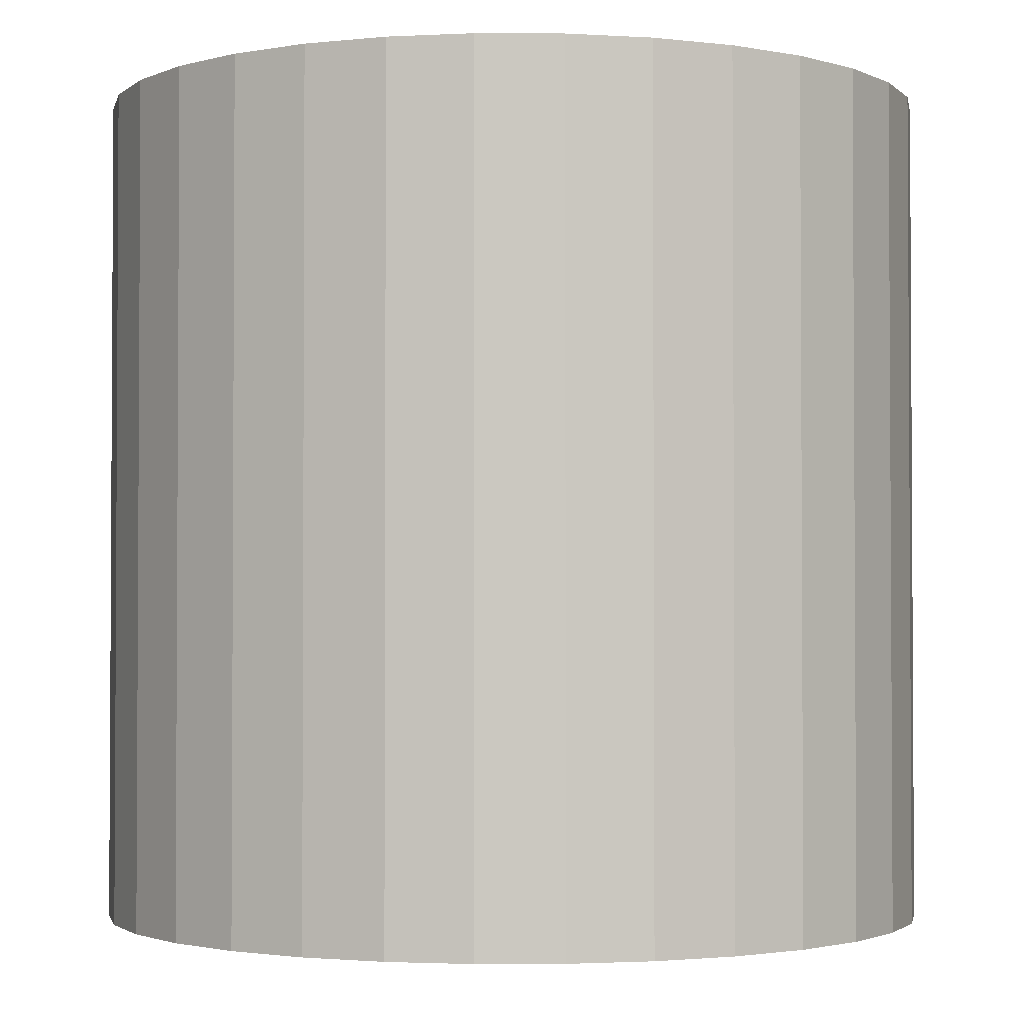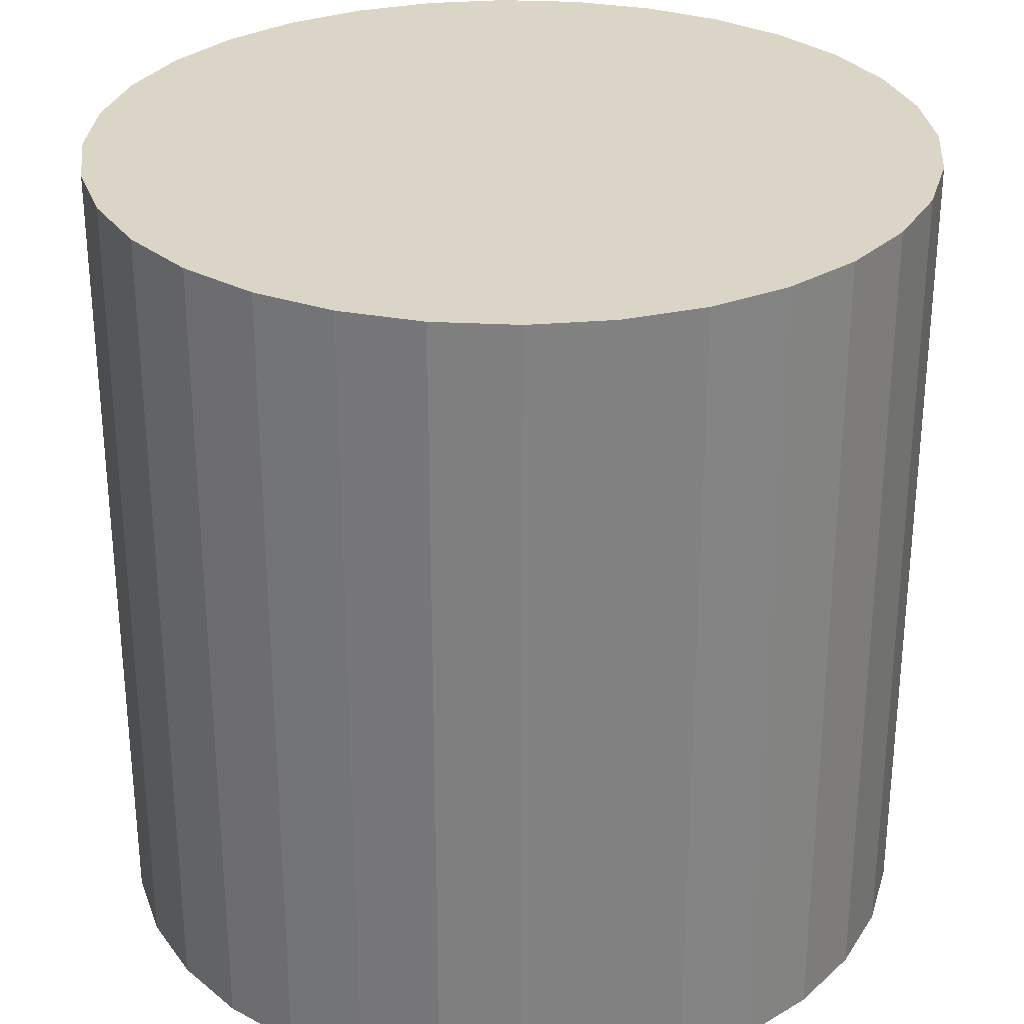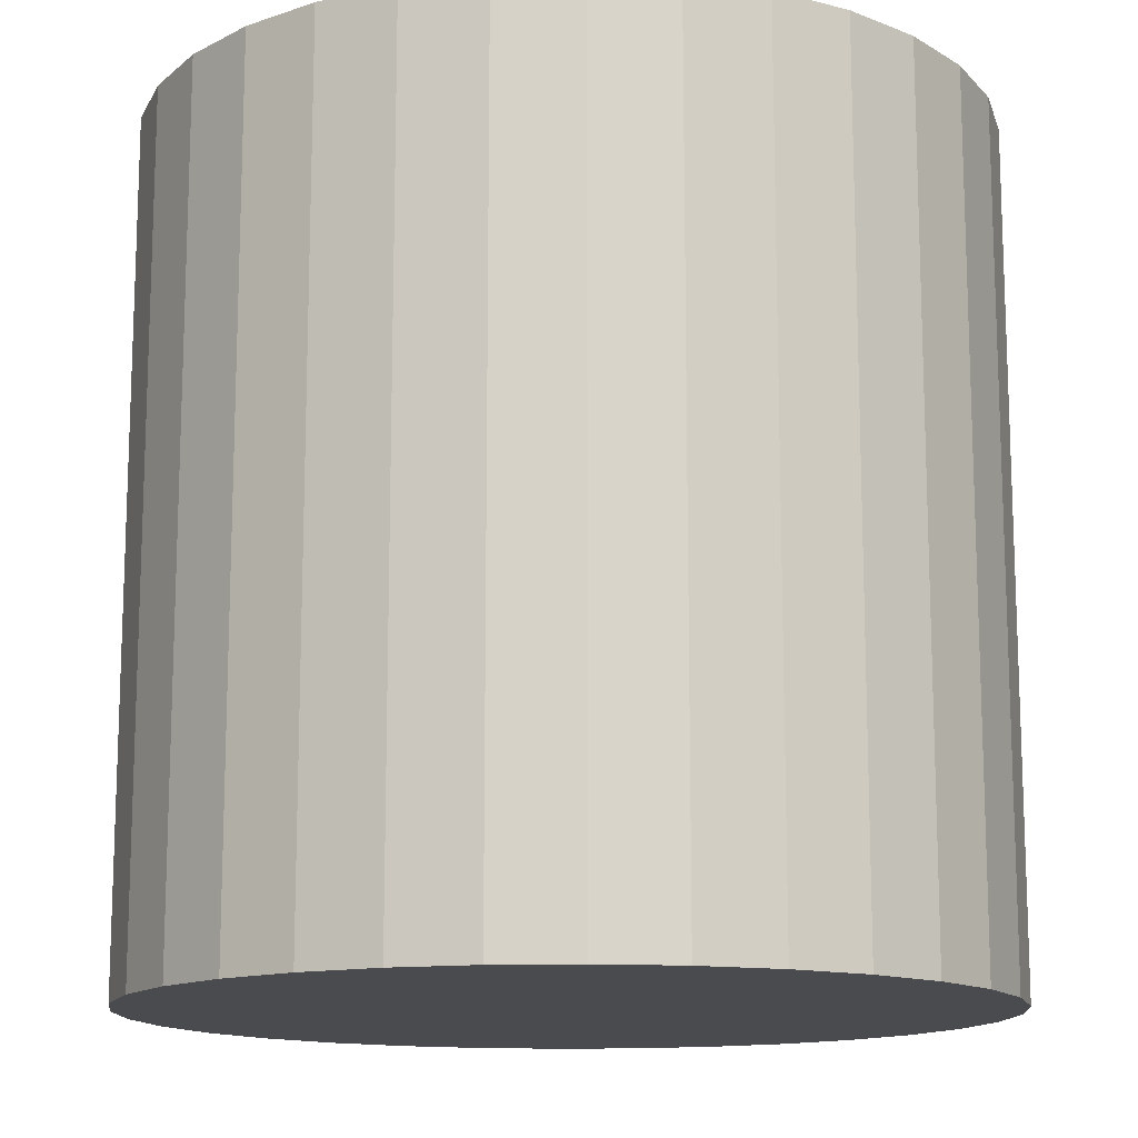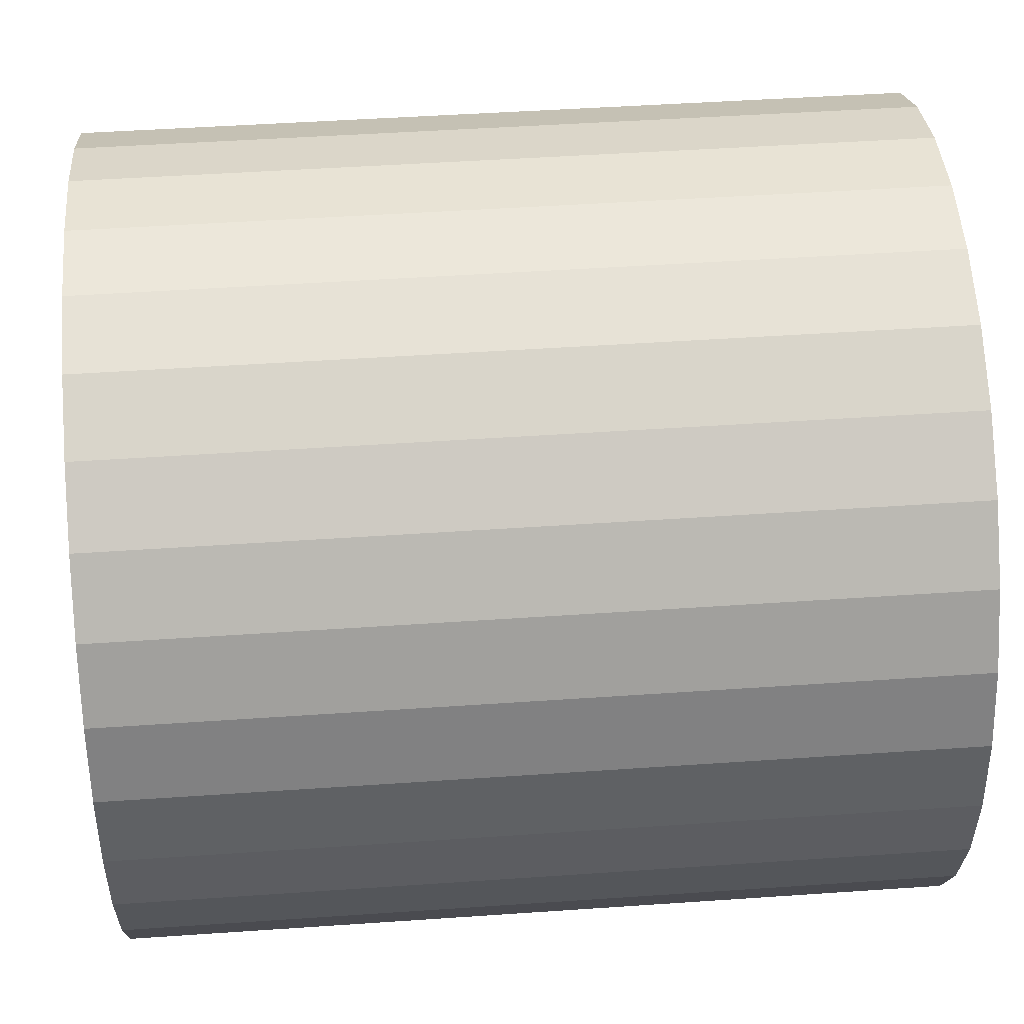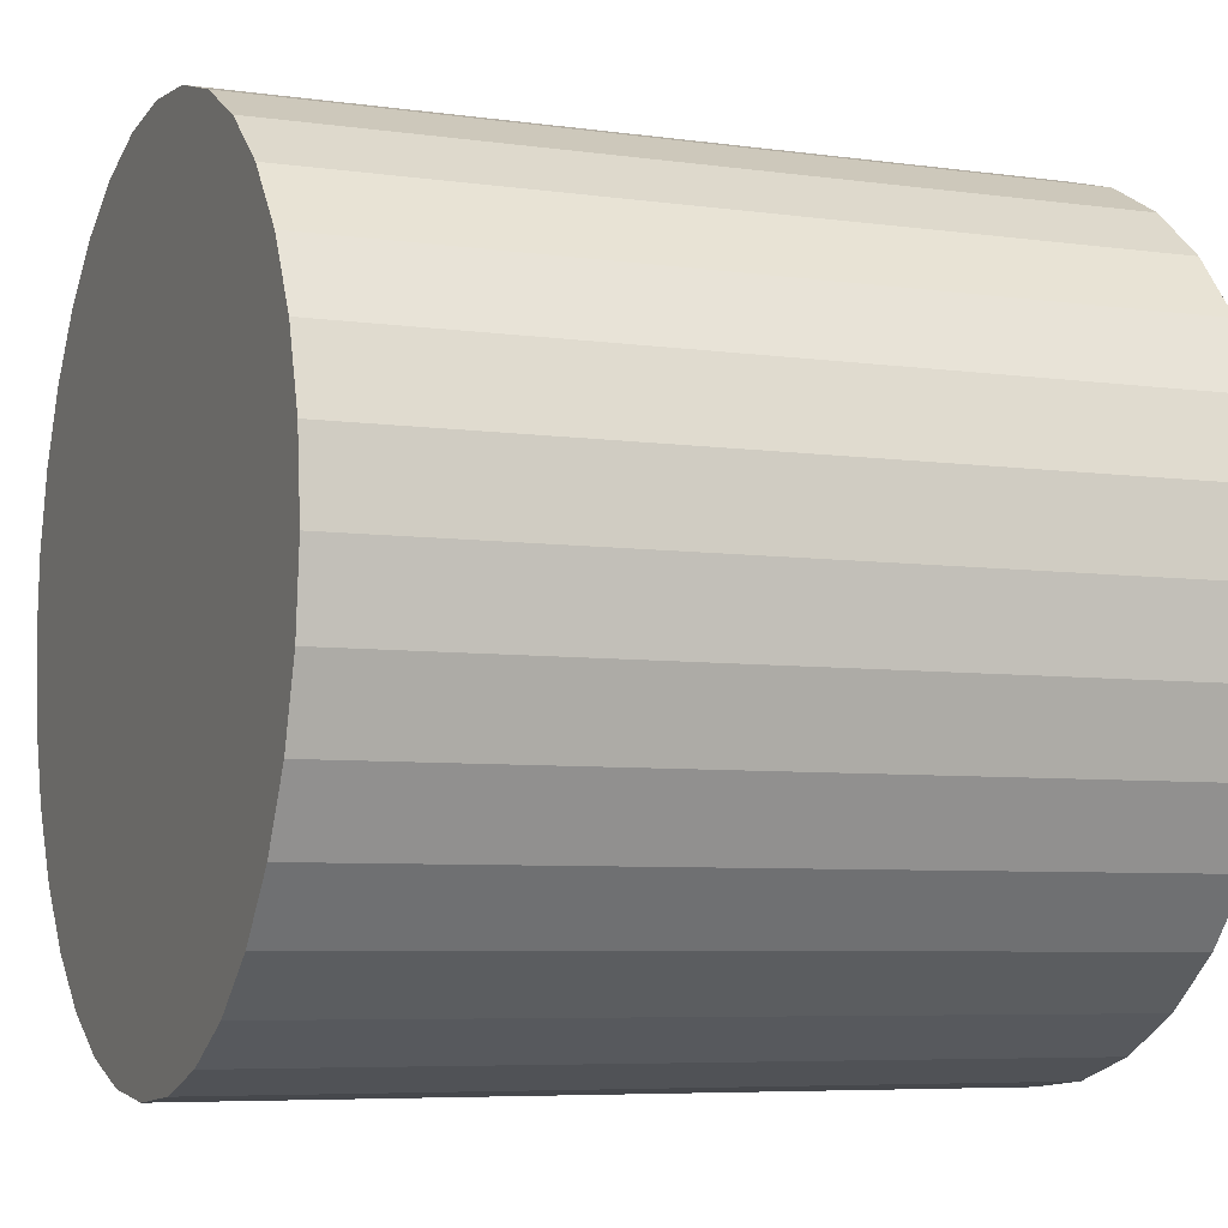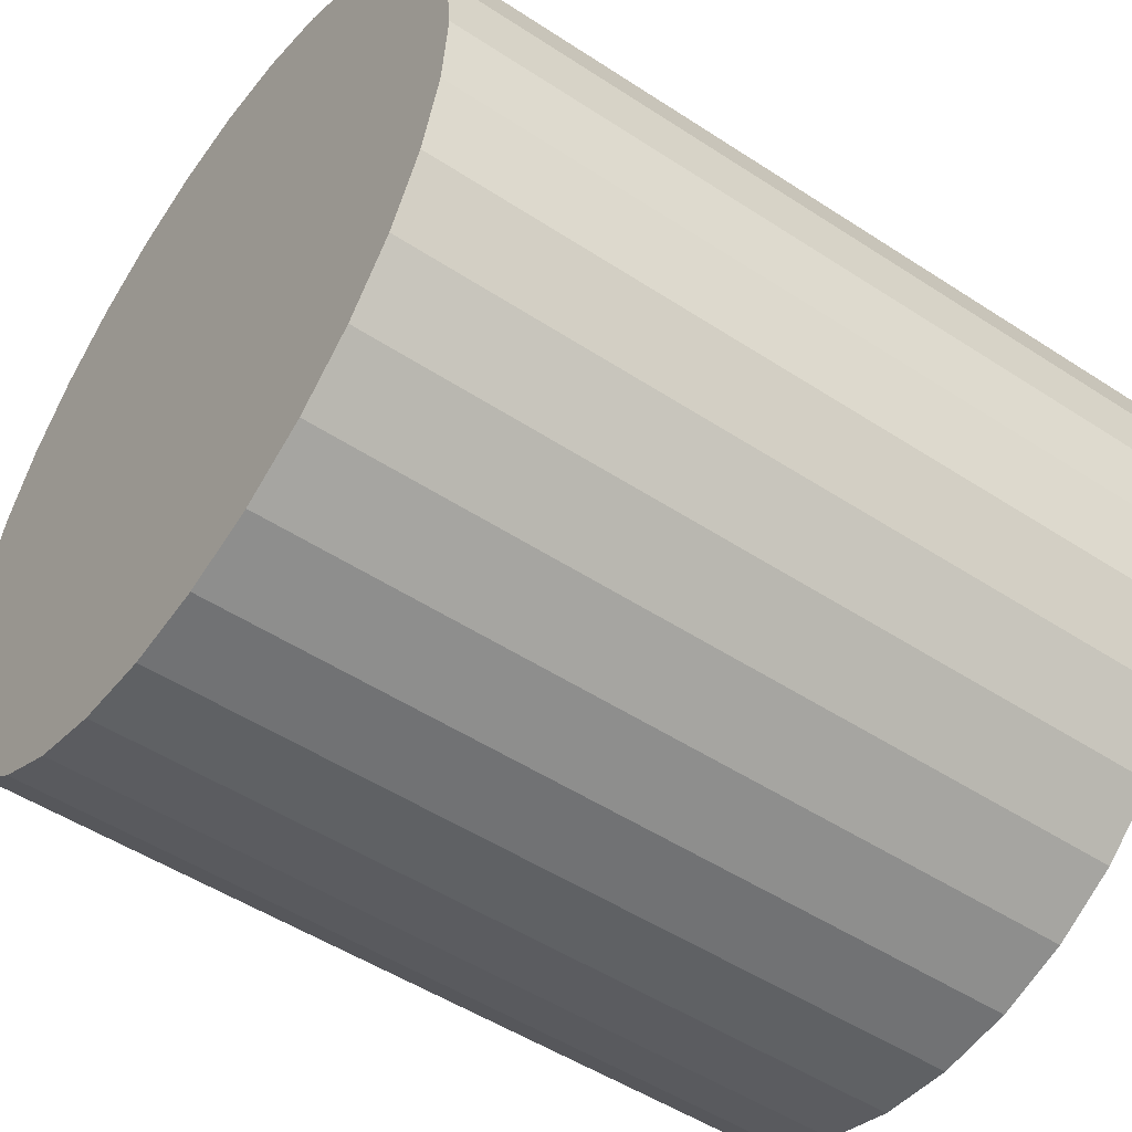
<metadata>
{"format":"obj","ext":"obj","renderer":"f3d","projection":"perspective","resolution":1024,"background":"white","views":[{"elev":-2.0,"azim":-51.6,"up":"+Y"},{"elev":29.6,"azim":-35.1,"up":"+Y"},{"elev":-13.7,"azim":-148.3,"up":"+Y"},{"elev":46.9,"azim":-94.5,"up":"+Z"},{"elev":-6.2,"azim":-112.9,"up":"+Z"},{"elev":-50.7,"azim":54.4,"up":"+Z"}]}
</metadata>
<code>
o Cylinder
v 0 -1 -1
v 0 1 -1
v 0.1951 -1 -0.9808
v 0.1951 1 -0.9808
v 0.3827 -1 -0.9239
v 0.3827 1 -0.9239
v 0.5556 -1 -0.8315
v 0.5556 1 -0.8315
v 0.7071 -1 -0.7071
v 0.7071 1 -0.7071
v 0.8315 -1 -0.5556
v 0.8315 1 -0.5556
v 0.9239 -1 -0.3827
v 0.9239 1 -0.3827
v 0.9808 -1 -0.1951
v 0.9808 1 -0.1951
v 1 -1 0
v 1 1 0
v 0.9808 -1 0.1951
v 0.9808 1 0.1951
v 0.9239 -1 0.3827
v 0.9239 1 0.3827
v 0.8315 -1 0.5556
v 0.8315 1 0.5556
v 0.7071 -1 0.7071
v 0.7071 1 0.7071
v 0.5556 -1 0.8315
v 0.5556 1 0.8315
v 0.3827 -1 0.9239
v 0.3827 1 0.9239
v 0.1951 -1 0.9808
v 0.1951 1 0.9808
v -0 -1 1
v -0 1 1
v -0.1951 -1 0.9808
v -0.1951 1 0.9808
v -0.3827 -1 0.9239
v -0.3827 1 0.9239
v -0.5556 -1 0.8315
v -0.5556 1 0.8315
v -0.7071 -1 0.7071
v -0.7071 1 0.7071
v -0.8315 -1 0.5556
v -0.8315 1 0.5556
v -0.9239 -1 0.3827
v -0.9239 1 0.3827
v -0.9808 -1 0.1951
v -0.9808 1 0.1951
v -1 -1 -0
v -1 1 -0
v -0.9808 -1 -0.1951
v -0.9808 1 -0.1951
v -0.9239 -1 -0.3827
v -0.9239 1 -0.3827
v -0.8315 -1 -0.5556
v -0.8315 1 -0.5556
v -0.7071 -1 -0.7071
v -0.7071 1 -0.7071
v -0.5556 -1 -0.8315
v -0.5556 1 -0.8315
v -0.3827 -1 -0.9239
v -0.3827 1 -0.9239
v -0.1951 -1 -0.9808
v -0.1951 1 -0.9808
v 0 0 -1
v 0.1951 0 -0.9808
v 0.3827 0 -0.9239
v 0.5556 0 -0.8315
v 0.7071 0 -0.7071
v 0.8315 0 -0.5556
v 0.9239 0 -0.3827
v 0.9808 0 -0.1951
v 1 0 0
v 0.9808 0 0.1951
v 0.9239 0 0.3827
v 0.8315 0 0.5556
v 0.7071 0 0.7071
v 0.5556 0 0.8315
v 0.3827 0 0.9239
v 0.1951 0 0.9808
v -0 0 1
v -0.1951 0 0.9808
v -0.3827 0 0.9239
v -0.5556 0 0.8315
v -0.7071 0 0.7071
v -0.8315 0 0.5556
v -0.9239 0 0.3827
v -0.9808 0 0.1951
v -1 0 -0
v -0.9808 0 -0.1951
v -0.9239 0 -0.3827
v -0.8315 0 -0.5556
v -0.7071 0 -0.7071
v -0.5556 0 -0.8315
v -0.3827 0 -0.9239
v -0.1951 0 -0.9808
v 0 0.5 -1
v 0.1951 0.5 -0.9808
v 0.3827 0.5 -0.9239
v 0.5556 0.5 -0.8315
v 0.7071 0.5 -0.7071
v 0.8315 0.5 -0.5556
v 0.9239 0.5 -0.3827
v 0.9808 0.5 -0.1951
v 1 0.5 0
v 0.9808 0.5 0.1951
v 0.9239 0.5 0.3827
v 0.8315 0.5 0.5556
v 0.7071 0.5 0.7071
v 0.5556 0.5 0.8315
v 0.3827 0.5 0.9239
v 0.1951 0.5 0.9808
v -0 0.5 1
v -0.1951 0.5 0.9808
v -0.3827 0.5 0.9239
v -0.5556 0.5 0.8315
v -0.7071 0.5 0.7071
v -0.8315 0.5 0.5556
v -0.9239 0.5 0.3827
v -0.9808 0.5 0.1951
v -1 0.5 -0
v -0.9808 0.5 -0.1951
v -0.9239 0.5 -0.3827
v -0.8315 0.5 -0.5556
v -0.7071 0.5 -0.7071
v -0.5556 0.5 -0.8315
v -0.3827 0.5 -0.9239
v -0.1951 0.5 -0.9808
v 0.1951 -0.5 -0.9808
v 0.3827 -0.5 -0.9239
v 0.5556 -0.5 -0.8315
v 0.7071 -0.5 -0.7071
v 0.8315 -0.5 -0.5556
v 0.9239 -0.5 -0.3827
v 0.9808 -0.5 -0.1951
v 1 -0.5 0
v 0.9808 -0.5 0.1951
v 0.9239 -0.5 0.3827
v 0.8315 -0.5 0.5556
v 0.7071 -0.5 0.7071
v 0.5556 -0.5 0.8315
v 0.3827 -0.5 0.9239
v 0.1951 -0.5 0.9808
v -0 -0.5 1
v -0.1951 -0.5 0.9808
v -0.3827 -0.5 0.9239
v -0.5556 -0.5 0.8315
v -0.7071 -0.5 0.7071
v -0.8315 -0.5 0.5556
v -0.9239 -0.5 0.3827
v -0.9808 -0.5 0.1951
v -1 -0.5 -0
v -0.9808 -0.5 -0.1951
v -0.9239 -0.5 -0.3827
v -0.8315 -0.5 -0.5556
v -0.7071 -0.5 -0.7071
v -0.5556 -0.5 -0.8315
v -0.3827 -0.5 -0.9239
v -0.1951 -0.5 -0.9808
v 0 -0.5 -1
f 2 98 97
f 4 99 98
f 6 100 99
f 8 101 100
f 10 102 101
f 12 103 102
f 14 104 103
f 16 105 104
f 18 106 105
f 20 107 106
f 22 108 107
f 24 109 108
f 26 110 109
f 28 111 110
f 30 112 111
f 32 113 112
f 34 114 113
f 36 115 114
f 38 116 115
f 40 117 116
f 42 118 117
f 44 119 118
f 46 120 119
f 48 121 120
f 50 122 121
f 52 123 122
f 54 124 123
f 56 125 124
f 58 126 125
f 60 127 126
f 54 38 22
f 62 128 127
f 64 97 128
f 15 31 47
f 96 160 159
f 95 159 158
f 94 158 157
f 93 157 156
f 92 156 155
f 91 155 154
f 90 154 153
f 89 153 152
f 88 152 151
f 87 151 150
f 86 150 149
f 85 149 148
f 84 148 147
f 83 147 146
f 82 146 145
f 81 145 144
f 80 144 143
f 79 143 142
f 78 142 141
f 77 141 140
f 76 140 139
f 75 139 138
f 74 138 137
f 73 137 136
f 72 136 135
f 71 135 134
f 70 134 133
f 69 133 132
f 68 132 131
f 67 131 130
f 66 130 129
f 65 129 160
f 128 65 96
f 127 96 95
f 126 95 94
f 125 94 93
f 124 93 92
f 123 92 91
f 122 91 90
f 121 90 89
f 120 89 88
f 119 88 87
f 118 87 86
f 117 86 85
f 116 85 84
f 115 84 83
f 114 83 82
f 113 82 81
f 112 81 80
f 111 80 79
f 110 79 78
f 109 78 77
f 108 77 76
f 107 76 75
f 106 75 74
f 105 74 73
f 104 73 72
f 103 72 71
f 102 71 70
f 101 70 69
f 100 69 68
f 99 68 67
f 98 67 66
f 97 66 65
f 160 3 1
f 129 5 3
f 130 7 5
f 131 9 7
f 132 11 9
f 133 13 11
f 134 15 13
f 135 17 15
f 136 19 17
f 137 21 19
f 138 23 21
f 139 25 23
f 140 27 25
f 141 29 27
f 142 31 29
f 143 33 31
f 144 35 33
f 145 37 35
f 146 39 37
f 147 41 39
f 148 43 41
f 149 45 43
f 150 47 45
f 151 49 47
f 152 51 49
f 153 53 51
f 154 55 53
f 155 57 55
f 156 59 57
f 157 61 59
f 158 63 61
f 159 1 63
f 2 4 98
f 4 6 99
f 6 8 100
f 8 10 101
f 10 12 102
f 12 14 103
f 14 16 104
f 16 18 105
f 18 20 106
f 20 22 107
f 22 24 108
f 24 26 109
f 26 28 110
f 28 30 111
f 30 32 112
f 32 34 113
f 34 36 114
f 36 38 115
f 38 40 116
f 40 42 117
f 42 44 118
f 44 46 119
f 46 48 120
f 48 50 121
f 50 52 122
f 52 54 123
f 54 56 124
f 56 58 125
f 58 60 126
f 60 62 127
f 6 4 62
f 4 2 62
f 2 64 62
f 62 60 58
f 58 56 62
f 56 54 62
f 54 52 50
f 50 48 46
f 46 44 42
f 42 40 38
f 38 36 34
f 34 32 30
f 30 28 26
f 26 24 22
f 22 20 18
f 18 16 14
f 14 12 10
f 10 8 6
f 54 50 38
f 50 46 38
f 46 42 38
f 38 34 30
f 30 26 38
f 26 22 38
f 22 18 6
f 18 14 6
f 14 10 6
f 6 62 54
f 6 54 22
f 62 64 128
f 64 2 97
f 63 1 3
f 3 5 7
f 7 9 11
f 11 13 15
f 15 17 19
f 19 21 23
f 23 25 27
f 27 29 31
f 31 33 35
f 35 37 39
f 39 41 43
f 43 45 47
f 47 49 51
f 51 53 47
f 53 55 47
f 55 57 59
f 59 61 55
f 61 63 55
f 63 3 15
f 3 7 15
f 7 11 15
f 15 19 23
f 23 27 15
f 27 31 15
f 31 35 47
f 35 39 47
f 39 43 47
f 47 55 63
f 63 15 47
f 96 65 160
f 95 96 159
f 94 95 158
f 93 94 157
f 92 93 156
f 91 92 155
f 90 91 154
f 89 90 153
f 88 89 152
f 87 88 151
f 86 87 150
f 85 86 149
f 84 85 148
f 83 84 147
f 82 83 146
f 81 82 145
f 80 81 144
f 79 80 143
f 78 79 142
f 77 78 141
f 76 77 140
f 75 76 139
f 74 75 138
f 73 74 137
f 72 73 136
f 71 72 135
f 70 71 134
f 69 70 133
f 68 69 132
f 67 68 131
f 66 67 130
f 65 66 129
f 128 97 65
f 127 128 96
f 126 127 95
f 125 126 94
f 124 125 93
f 123 124 92
f 122 123 91
f 121 122 90
f 120 121 89
f 119 120 88
f 118 119 87
f 117 118 86
f 116 117 85
f 115 116 84
f 114 115 83
f 113 114 82
f 112 113 81
f 111 112 80
f 110 111 79
f 109 110 78
f 108 109 77
f 107 108 76
f 106 107 75
f 105 106 74
f 104 105 73
f 103 104 72
f 102 103 71
f 101 102 70
f 100 101 69
f 99 100 68
f 98 99 67
f 97 98 66
f 160 129 3
f 129 130 5
f 130 131 7
f 131 132 9
f 132 133 11
f 133 134 13
f 134 135 15
f 135 136 17
f 136 137 19
f 137 138 21
f 138 139 23
f 139 140 25
f 140 141 27
f 141 142 29
f 142 143 31
f 143 144 33
f 144 145 35
f 145 146 37
f 146 147 39
f 147 148 41
f 148 149 43
f 149 150 45
f 150 151 47
f 151 152 49
f 152 153 51
f 153 154 53
f 154 155 55
f 155 156 57
f 156 157 59
f 157 158 61
f 158 159 63
f 159 160 1

</code>
